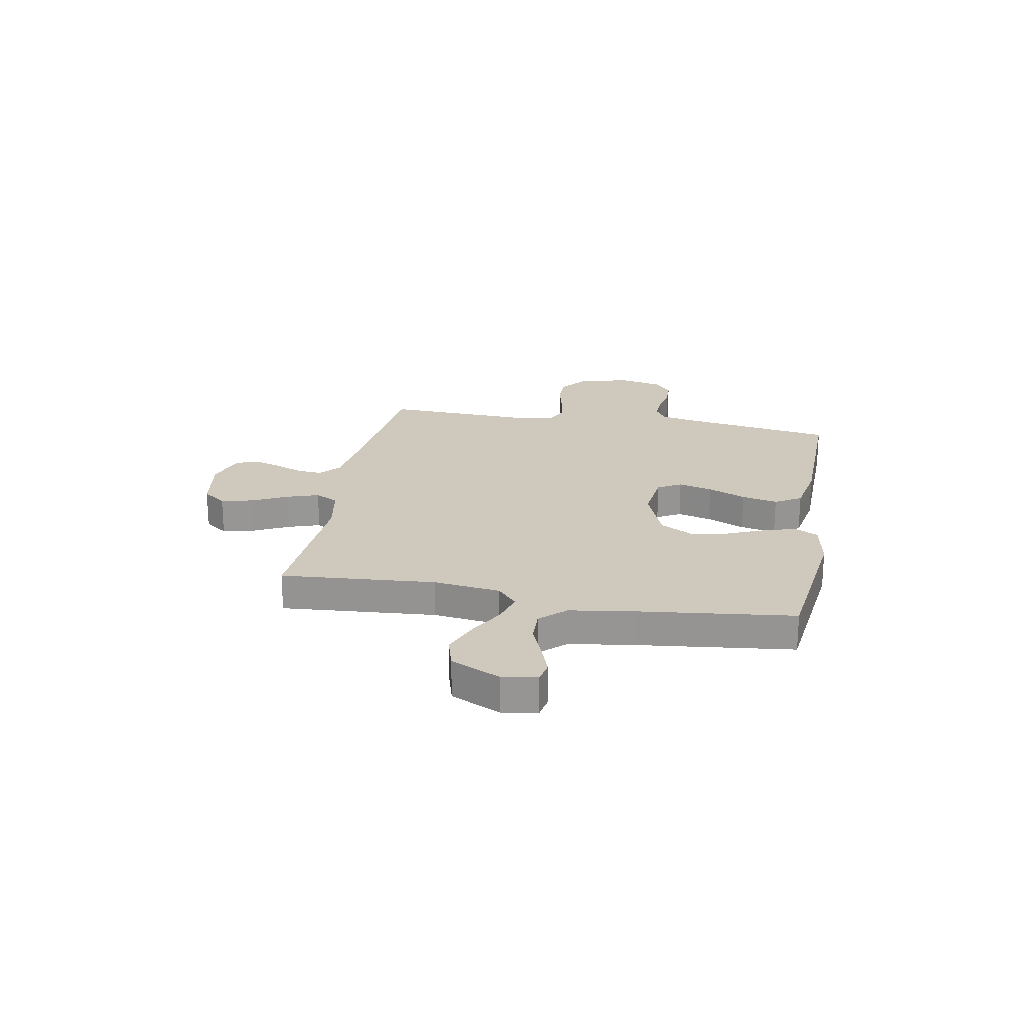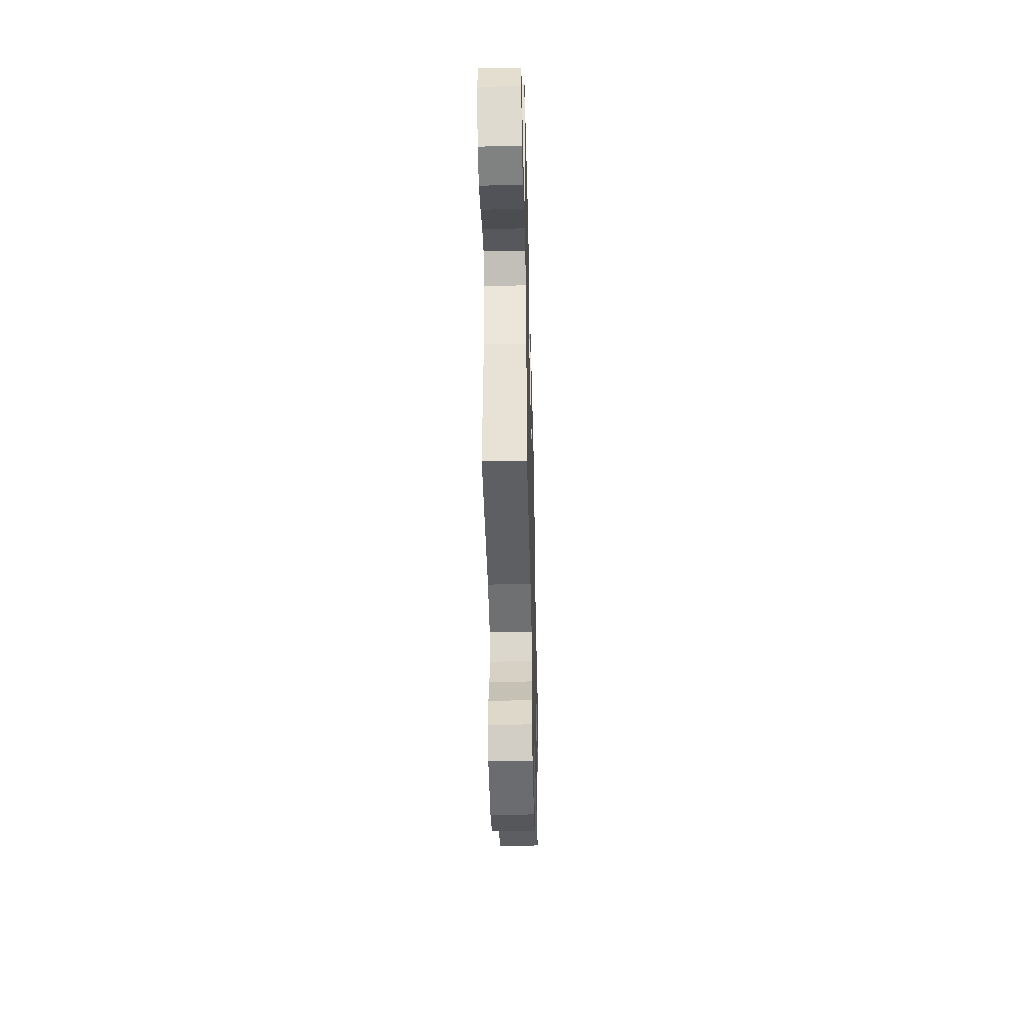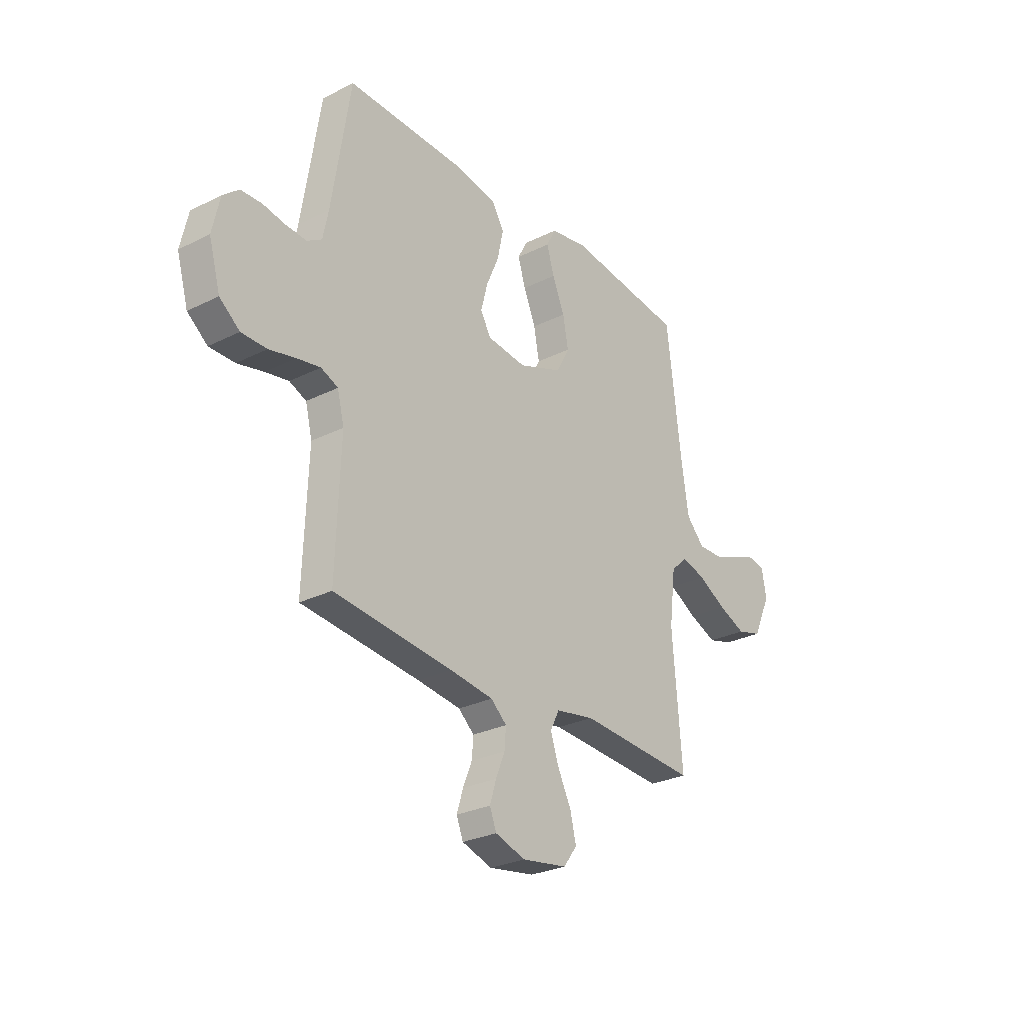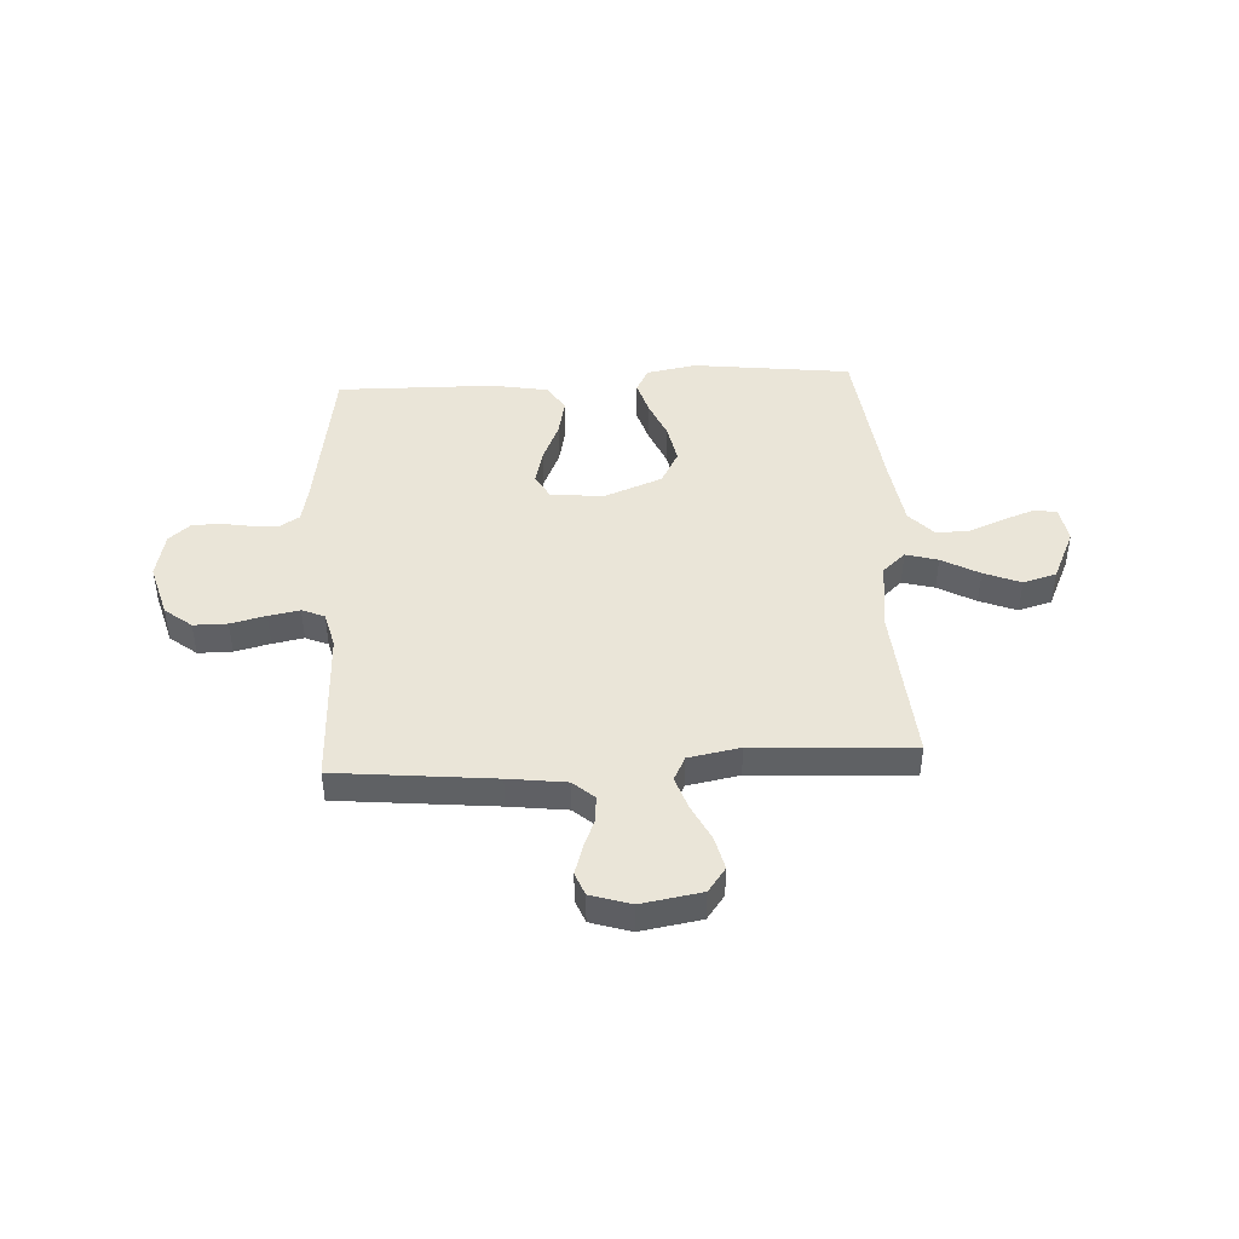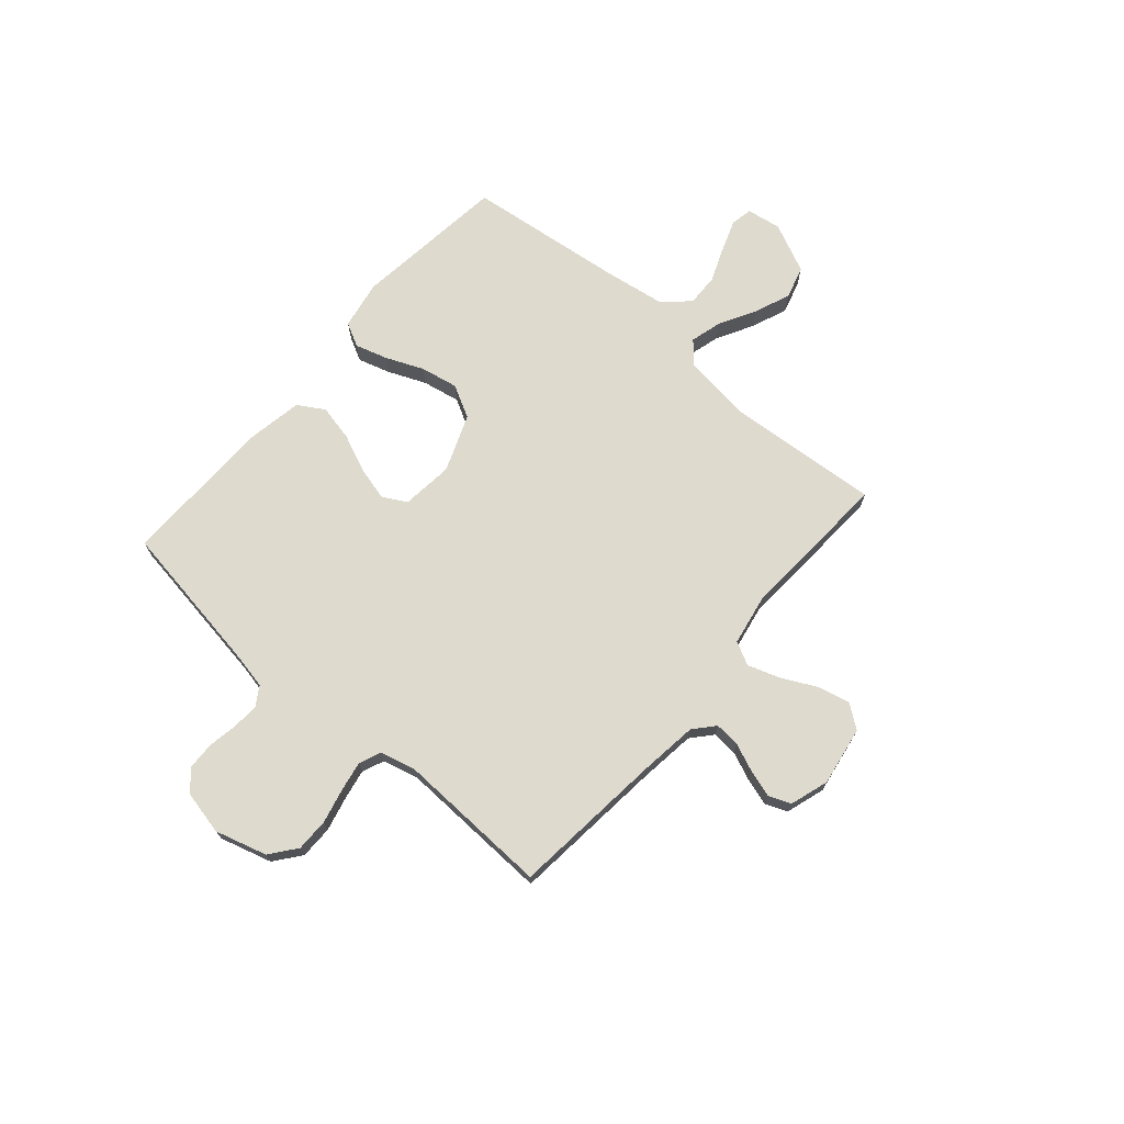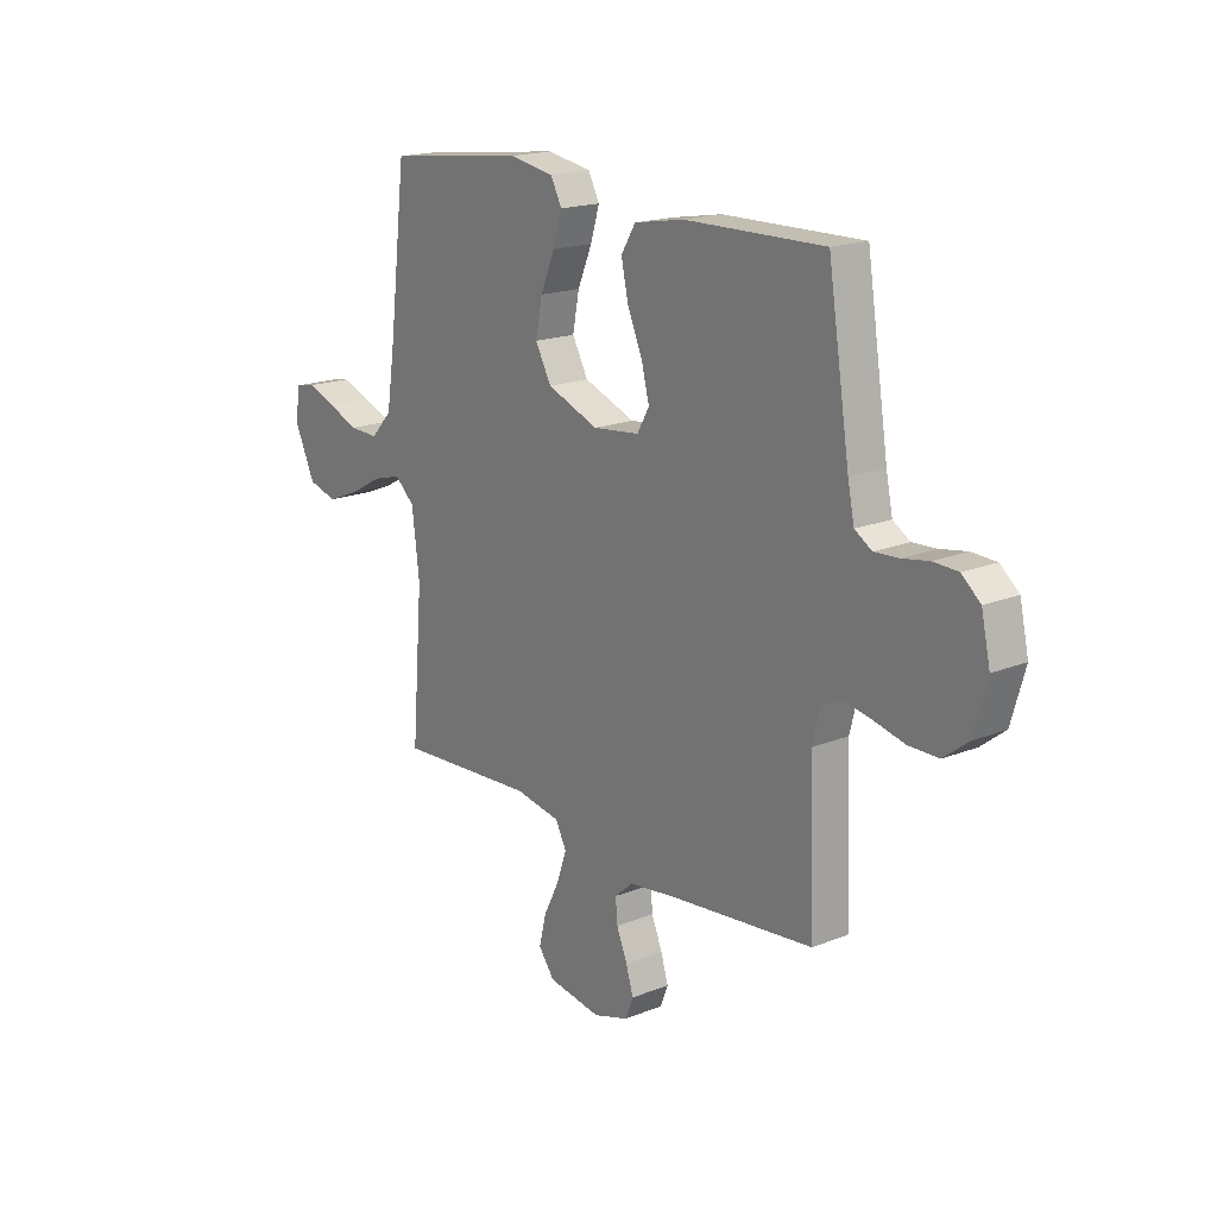
<metadata>
{"format":"obj","ext":"obj","renderer":"f3d","projection":"perspective","resolution":1024,"background":"white","views":[{"elev":22.3,"azim":-79.5,"up":"+Y"},{"elev":-44.4,"azim":-88.6,"up":"+Z"},{"elev":-27.8,"azim":127.2,"up":"+Z"},{"elev":44.7,"azim":176.8,"up":"+Y"},{"elev":71.3,"azim":130.9,"up":"+Y"},{"elev":18.0,"azim":52.0,"up":"+Z"}]}
</metadata>
<code>
v 0.5 0.07 0.5
v 0.547 0.07 0.2
v 0.561 0.07 0.132
v 0.598 0.07 0.109
v 0.65 0.07 0.112
v 0.707 0.07 0.122
v 0.76 0.07 0.12
v 0.8 0.07 0.086
v 0.819 0.07 0
v 0.79 0.07 -0.101
v 0.739 0.07 -0.141
v 0.675 0.07 -0.141
v 0.608 0.07 -0.125
v 0.549 0.07 -0.114
v 0.506 0.07 -0.132
v 0.489 0.07 -0.2
v 0.5 0.07 -0.5
v 0.2 0.07 -0.53
v 0.09 0.07 -0.544
v 0.05 0.07 -0.579
v 0.054 0.07 -0.628
v 0.077 0.07 -0.684
v 0.093 0.07 -0.736
v 0.076 0.07 -0.779
v 0 0.07 -0.803
v -0.115 0.07 -0.784
v -0.149 0.07 -0.738
v -0.134 0.07 -0.676
v -0.1 0.07 -0.608
v -0.079 0.07 -0.546
v -0.102 0.07 -0.501
v -0.2 0.07 -0.483
v -0.5 0.07 -0.5
v -0.476 0.07 -0.2
v -0.492 0.07 -0.07
v -0.535 0.07 -0.031
v -0.596 0.07 -0.048
v -0.667 0.07 -0.087
v -0.737 0.07 -0.115
v -0.8 0.07 -0.097
v -0.845 0.07 0
v -0.834 0.07 0.067
v -0.792 0.07 0.075
v -0.731 0.07 0.053
v -0.664 0.07 0.026
v -0.601 0.07 0.024
v -0.555 0.07 0.073
v -0.536 0.07 0.2
v -0.5 0.07 0.5
v -0.2 0.07 0.536
v -0.105 0.07 0.519
v -0.081 0.07 0.473
v -0.1 0.07 0.41
v -0.131 0.07 0.337
v -0.145 0.07 0.264
v -0.111 0.07 0.201
v 0 0.07 0.158
v 0.1 0.07 0.169
v 0.126 0.07 0.215
v 0.109 0.07 0.281
v 0.077 0.07 0.355
v 0.062 0.07 0.425
v 0.093 0.07 0.476
v 0.2 0.07 0.495
v 0.5 0 0.5
v 0.547 0 0.2
v 0.561 0 0.132
v 0.598 0 0.109
v 0.65 0 0.112
v 0.707 0 0.122
v 0.76 0 0.12
v 0.8 0 0.086
v 0.819 0 0
v 0.79 0 -0.101
v 0.739 0 -0.141
v 0.675 0 -0.141
v 0.608 0 -0.125
v 0.549 0 -0.114
v 0.506 0 -0.132
v 0.489 0 -0.2
v 0.5 0 -0.5
v 0.2 0 -0.53
v 0.09 0 -0.544
v 0.05 0 -0.579
v 0.054 0 -0.628
v 0.077 0 -0.684
v 0.093 0 -0.736
v 0.076 0 -0.779
v 0 0 -0.803
v -0.115 0 -0.784
v -0.149 0 -0.738
v -0.134 0 -0.676
v -0.1 0 -0.608
v -0.079 0 -0.546
v -0.102 0 -0.501
v -0.2 0 -0.483
v -0.5 0 -0.5
v -0.476 0 -0.2
v -0.492 0 -0.07
v -0.535 0 -0.031
v -0.596 0 -0.048
v -0.667 0 -0.087
v -0.737 0 -0.115
v -0.8 0 -0.097
v -0.845 0 0
v -0.834 0 0.067
v -0.792 0 0.075
v -0.731 0 0.053
v -0.664 0 0.026
v -0.601 0 0.024
v -0.555 0 0.073
v -0.536 0 0.2
v -0.5 0 0.5
v -0.2 0 0.536
v -0.105 0 0.519
v -0.081 0 0.473
v -0.1 0 0.41
v -0.131 0 0.337
v -0.145 0 0.264
v -0.111 0 0.201
v 0 0 0.158
v 0.1 0 0.169
v 0.126 0 0.215
v 0.109 0 0.281
v 0.077 0 0.355
v 0.062 0 0.425
v 0.093 0 0.476
v 0.2 0 0.495
f 64 1 2
f 63 64 2
f 62 63 2
f 61 62 2
f 60 61 2
f 59 60 2 3
f 58 59 3 4
f 57 58 4
f 52 53 54
f 51 52 54
f 50 51 54
f 49 50 54
f 48 49 54
f 47 48 54 55
f 46 47 55 56
f 43 44 45
f 42 43 45
f 41 42 45
f 40 41 45
f 39 40 45
f 38 39 45
f 37 38 45
f 36 37 45 46
f 32 33 34
f 31 32 34 35
f 27 28 29
f 26 27 29
f 25 26 29
f 24 25 29
f 23 24 29
f 22 23 29
f 21 22 29
f 20 21 29 30
f 19 20 30 31
f 16 17 18
f 19 31 35
f 18 19 35
f 16 18 35
f 15 16 35
f 11 12 13
f 10 11 13
f 9 10 13
f 8 9 13
f 7 8 13
f 6 7 13
f 5 6 13
f 4 5 13 14
f 15 35 36
f 14 15 36
f 4 14 36
f 57 4 36
f 36 46 56 57
f 66 65 128
f 66 128 127
f 66 127 126
f 66 126 125
f 66 125 124
f 67 66 124 123
f 68 67 123 122
f 68 122 121
f 118 117 116
f 118 116 115
f 118 115 114
f 118 114 113
f 118 113 112
f 119 118 112 111
f 120 119 111 110
f 109 108 107
f 109 107 106
f 109 106 105
f 109 105 104
f 109 104 103
f 109 103 102
f 109 102 101
f 110 109 101 100
f 98 97 96
f 99 98 96 95
f 93 92 91
f 93 91 90
f 93 90 89
f 93 89 88
f 93 88 87
f 93 87 86
f 93 86 85
f 94 93 85 84
f 95 94 84 83
f 82 81 80
f 99 95 83
f 99 83 82
f 99 82 80
f 99 80 79
f 77 76 75
f 77 75 74
f 77 74 73
f 77 73 72
f 77 72 71
f 77 71 70
f 77 70 69
f 78 77 69 68
f 100 99 79
f 100 79 78
f 100 78 68
f 100 68 121
f 121 120 110 100
f 1 65 66 2
f 2 66 67 3
f 3 67 68 4
f 4 68 69 5
f 5 69 70 6
f 6 70 71 7
f 7 71 72 8
f 8 72 73 9
f 9 73 74 10
f 10 74 75 11
f 11 75 76 12
f 12 76 77 13
f 13 77 78 14
f 14 78 79 15
f 15 79 80 16
f 16 80 81 17
f 17 81 82 18
f 18 82 83 19
f 19 83 84 20
f 20 84 85 21
f 21 85 86 22
f 22 86 87 23
f 23 87 88 24
f 24 88 89 25
f 25 89 90 26
f 26 90 91 27
f 27 91 92 28
f 28 92 93 29
f 29 93 94 30
f 30 94 95 31
f 31 95 96 32
f 32 96 97 33
f 33 97 98 34
f 34 98 99 35
f 35 99 100 36
f 36 100 101 37
f 37 101 102 38
f 38 102 103 39
f 39 103 104 40
f 40 104 105 41
f 41 105 106 42
f 42 106 107 43
f 43 107 108 44
f 44 108 109 45
f 45 109 110 46
f 46 110 111 47
f 47 111 112 48
f 48 112 113 49
f 49 113 114 50
f 50 114 115 51
f 51 115 116 52
f 52 116 117 53
f 53 117 118 54
f 54 118 119 55
f 55 119 120 56
f 56 120 121 57
f 57 121 122 58
f 58 122 123 59
f 59 123 124 60
f 60 124 125 61
f 61 125 126 62
f 62 126 127 63
f 63 127 128 64
f 64 128 65 1

</code>
